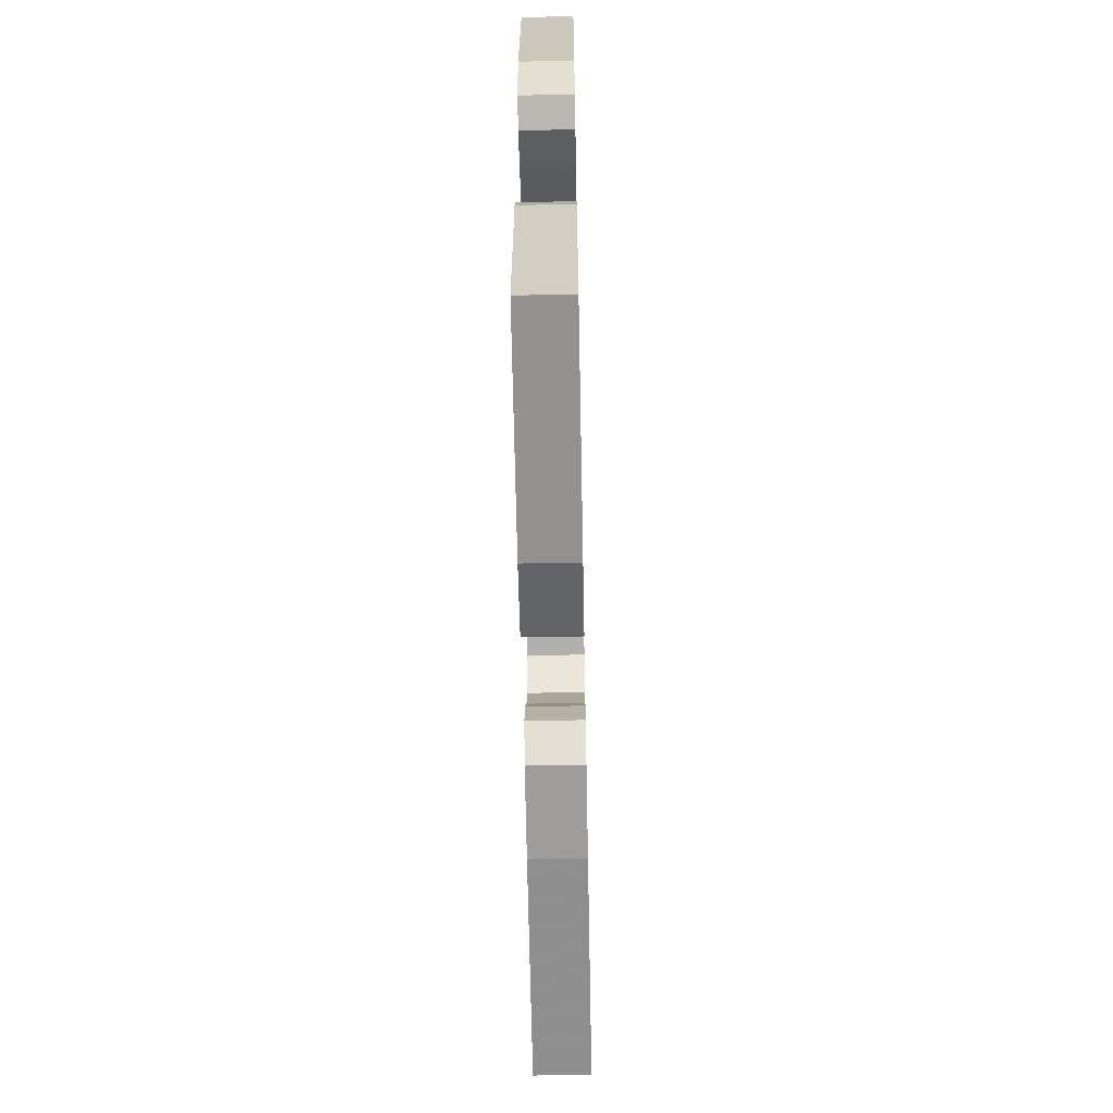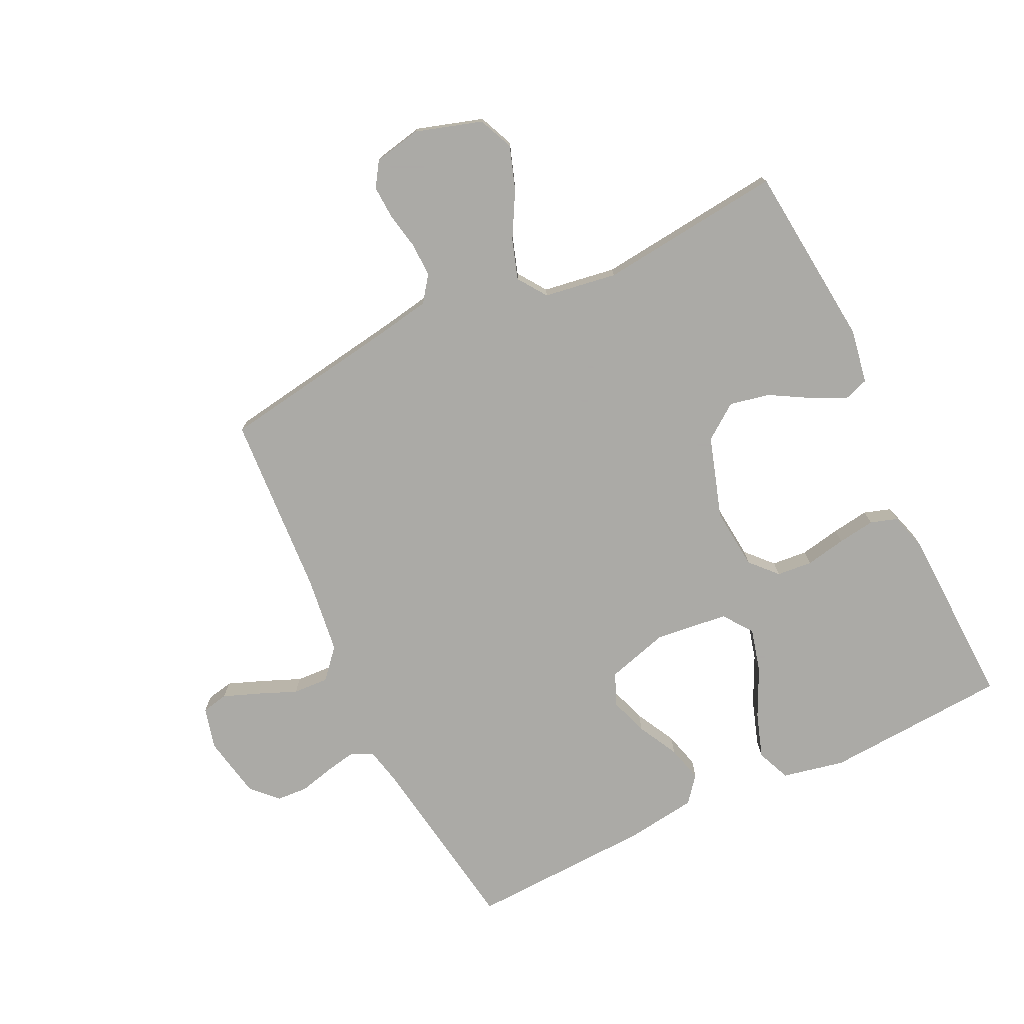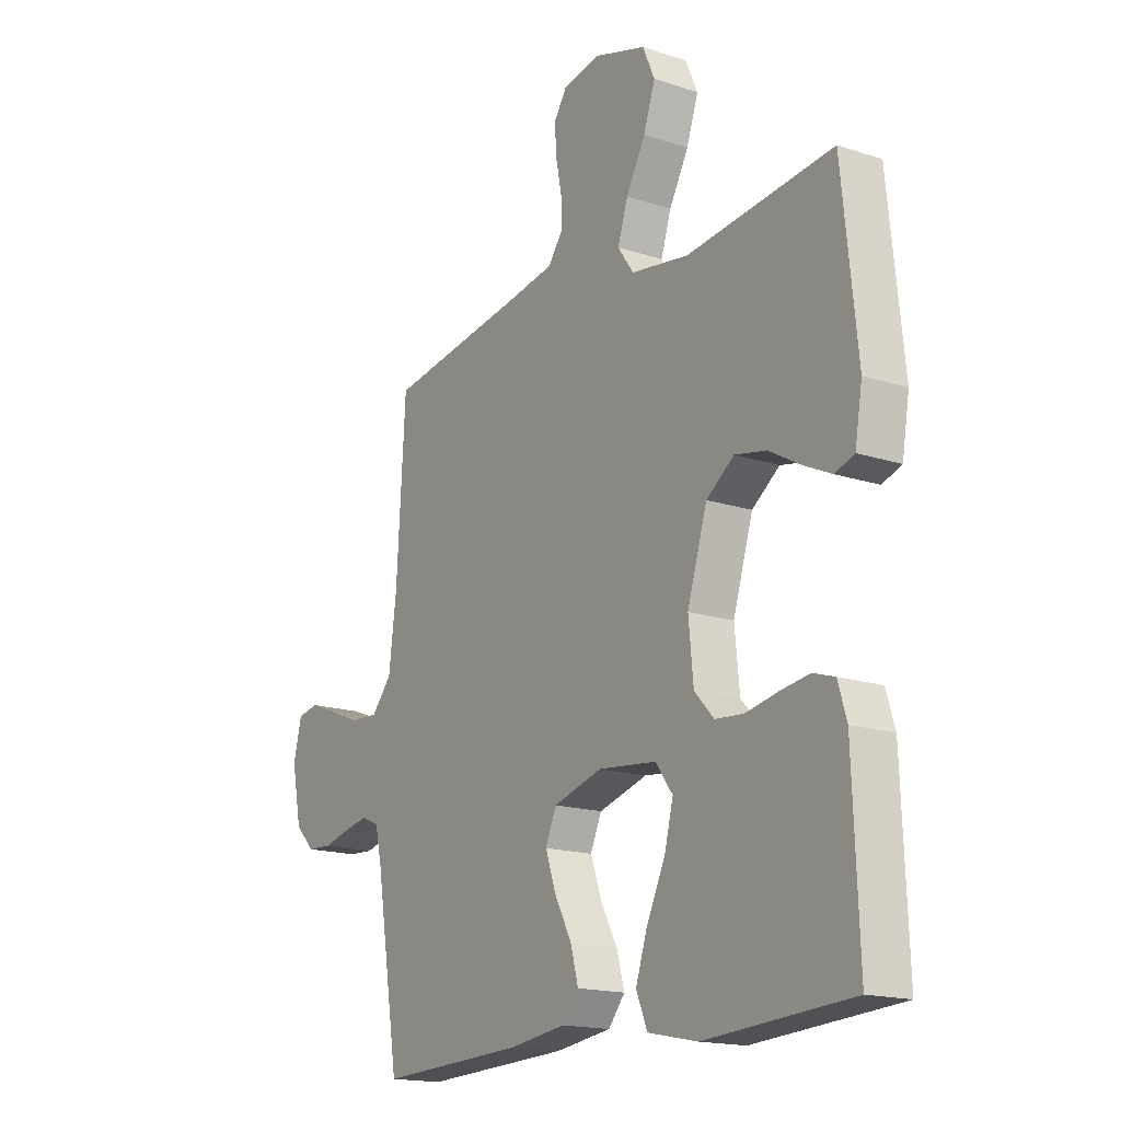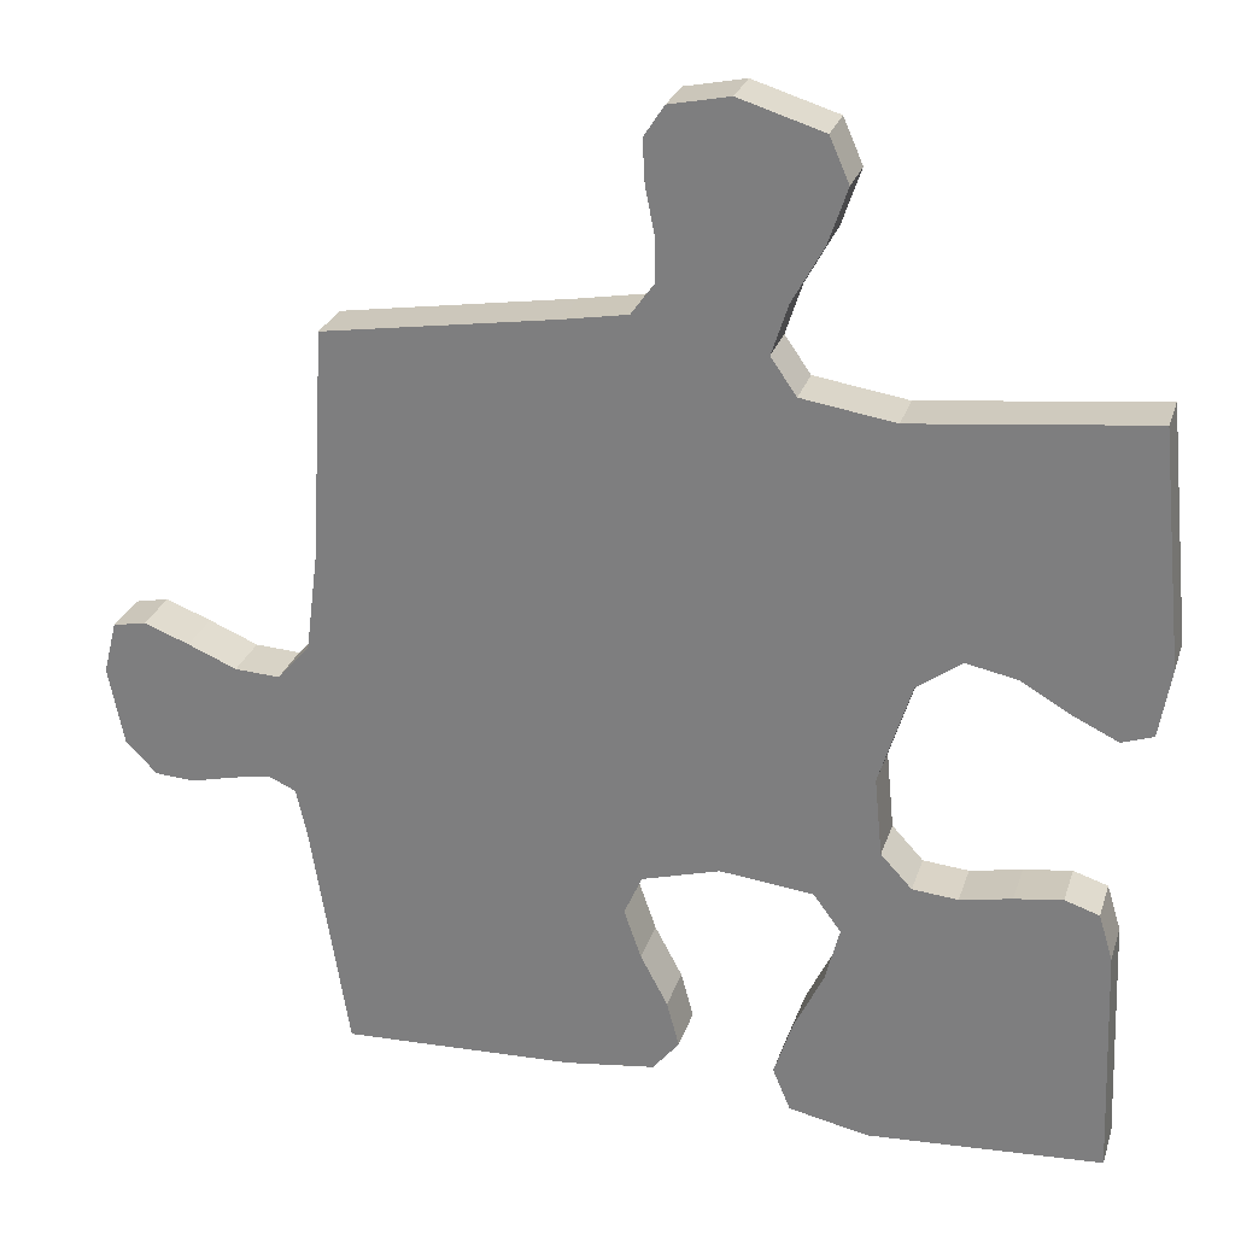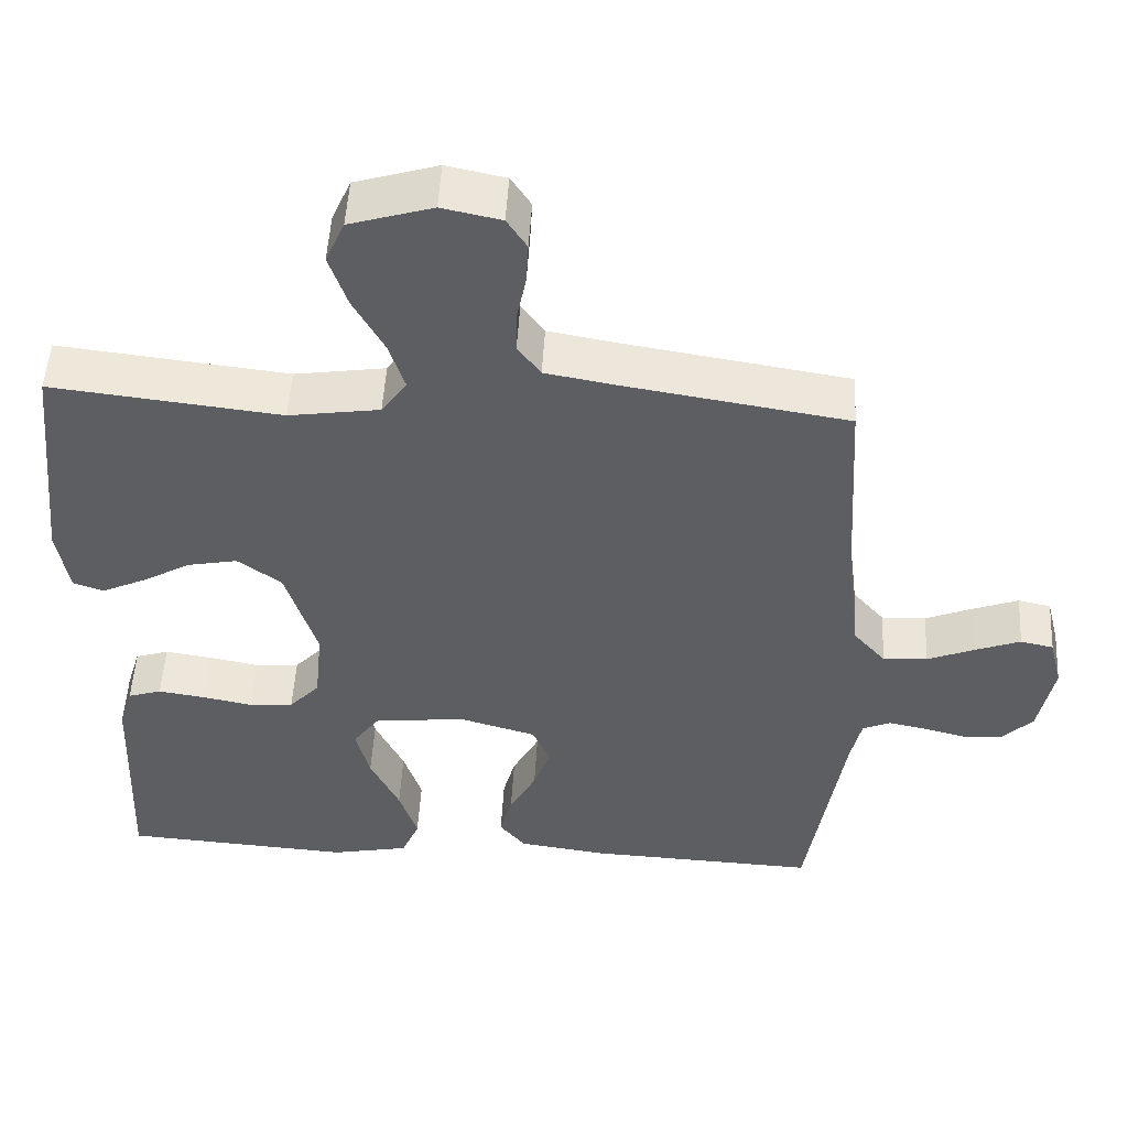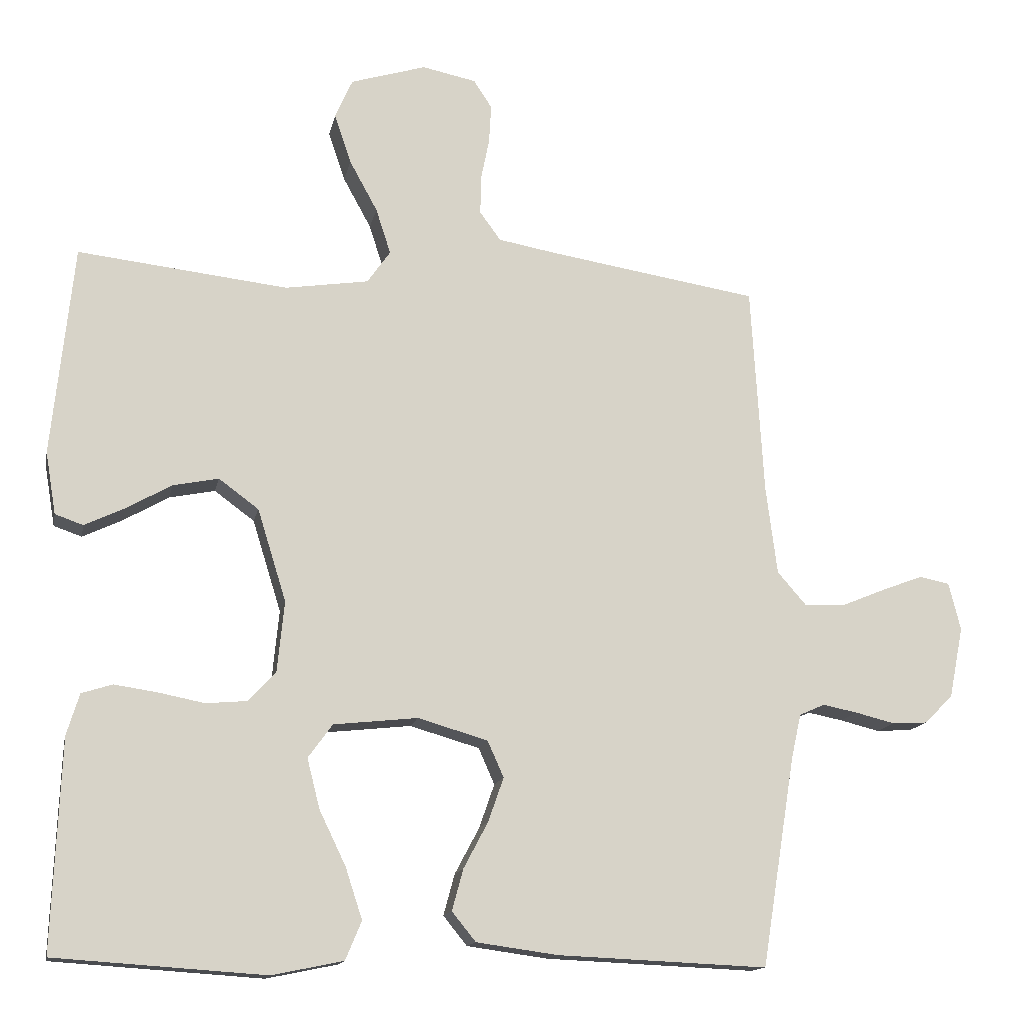
<metadata>
{"format":"obj","ext":"obj","renderer":"f3d","projection":"perspective","resolution":1024,"background":"white","views":[{"elev":-62.6,"azim":91.1,"up":"+Z"},{"elev":-75.7,"azim":25.5,"up":"+Y"},{"elev":-16.8,"azim":56.4,"up":"+Z"},{"elev":26.9,"azim":16.3,"up":"+Z"},{"elev":51.0,"azim":-176.7,"up":"+Z"},{"elev":-14.2,"azim":168.8,"up":"+Z"}]}
</metadata>
<code>
v -0.5 0.07 0.5
v -0.2 0.07 0.548
v -0.117 0.07 0.563
v -0.087 0.07 0.604
v -0.088 0.07 0.659
v -0.1 0.07 0.719
v -0.103 0.07 0.774
v -0.077 0.07 0.814
v 0 0.07 0.83
v 0.108 0.07 0.797
v 0.133 0.07 0.74
v 0.109 0.07 0.669
v 0.069 0.07 0.596
v 0.048 0.07 0.531
v 0.081 0.07 0.484
v 0.2 0.07 0.466
v 0.5 0.07 0.5
v 0.531 0.07 0.2
v 0.516 0.07 0.111
v 0.476 0.07 0.097
v 0.419 0.07 0.124
v 0.354 0.07 0.161
v 0.289 0.07 0.174
v 0.232 0.07 0.132
v 0.191 0.07 0
v 0.201 0.07 -0.101
v 0.241 0.07 -0.144
v 0.299 0.07 -0.149
v 0.365 0.07 -0.136
v 0.426 0.07 -0.127
v 0.47 0.07 -0.141
v 0.488 0.07 -0.2
v 0.5 0.07 -0.5
v 0.2 0.07 -0.52
v 0.098 0.07 -0.499
v 0.075 0.07 -0.444
v 0.099 0.07 -0.371
v 0.137 0.07 -0.292
v 0.155 0.07 -0.221
v 0.12 0.07 -0.173
v 0 0.07 -0.16
v -0.1 0.07 -0.189
v -0.123 0.07 -0.241
v -0.101 0.07 -0.304
v -0.066 0.07 -0.37
v -0.05 0.07 -0.429
v -0.084 0.07 -0.471
v -0.2 0.07 -0.487
v -0.5 0.07 -0.5
v -0.548 0.07 -0.2
v -0.562 0.07 -0.137
v -0.598 0.07 -0.121
v -0.648 0.07 -0.131
v -0.704 0.07 -0.145
v -0.755 0.07 -0.142
v -0.795 0.07 -0.101
v -0.815 0.07 0
v -0.798 0.07 0.068
v -0.755 0.07 0.077
v -0.697 0.07 0.055
v -0.634 0.07 0.029
v -0.576 0.07 0.026
v -0.534 0.07 0.074
v -0.518 0.07 0.2
v -0.5 0 0.5
v -0.2 0 0.548
v -0.117 0 0.563
v -0.087 0 0.604
v -0.088 0 0.659
v -0.1 0 0.719
v -0.103 0 0.774
v -0.077 0 0.814
v 0 0 0.83
v 0.108 0 0.797
v 0.133 0 0.74
v 0.109 0 0.669
v 0.069 0 0.596
v 0.048 0 0.531
v 0.081 0 0.484
v 0.2 0 0.466
v 0.5 0 0.5
v 0.531 0 0.2
v 0.516 0 0.111
v 0.476 0 0.097
v 0.419 0 0.124
v 0.354 0 0.161
v 0.289 0 0.174
v 0.232 0 0.132
v 0.191 0 0
v 0.201 0 -0.101
v 0.241 0 -0.144
v 0.299 0 -0.149
v 0.365 0 -0.136
v 0.426 0 -0.127
v 0.47 0 -0.141
v 0.488 0 -0.2
v 0.5 0 -0.5
v 0.2 0 -0.52
v 0.098 0 -0.499
v 0.075 0 -0.444
v 0.099 0 -0.371
v 0.137 0 -0.292
v 0.155 0 -0.221
v 0.12 0 -0.173
v 0 0 -0.16
v -0.1 0 -0.189
v -0.123 0 -0.241
v -0.101 0 -0.304
v -0.066 0 -0.37
v -0.05 0 -0.429
v -0.084 0 -0.471
v -0.2 0 -0.487
v -0.5 0 -0.5
v -0.548 0 -0.2
v -0.562 0 -0.137
v -0.598 0 -0.121
v -0.648 0 -0.131
v -0.704 0 -0.145
v -0.755 0 -0.142
v -0.795 0 -0.101
v -0.815 0 0
v -0.798 0 0.068
v -0.755 0 0.077
v -0.697 0 0.055
v -0.634 0 0.029
v -0.576 0 0.026
v -0.534 0 0.074
v -0.518 0 0.2
f 59 60 61
f 58 59 61
f 57 58 61
f 56 57 61
f 55 56 61
f 54 55 61
f 53 54 61
f 52 53 61 62
f 51 52 62 63
f 48 49 50
f 47 48 50
f 46 47 50
f 45 46 50
f 44 45 50
f 50 51 63
f 44 50 63
f 43 44 63
f 36 37 38
f 35 36 38
f 34 35 38
f 33 34 38
f 32 33 38
f 31 32 38
f 30 31 38
f 29 30 38
f 28 29 38
f 27 28 38 39
f 26 27 39 40
f 20 21 22
f 19 20 22
f 18 19 22
f 17 18 22
f 16 17 22
f 15 16 22 23
f 14 15 23 24
f 11 12 13
f 10 11 13
f 9 10 13
f 8 9 13
f 7 8 13
f 6 7 13
f 5 6 13
f 4 5 13 14
f 14 24 25
f 4 14 25
f 3 4 25
f 64 1 2
f 64 2 3
f 63 64 3
f 43 63 3
f 42 43 3
f 3 25 26
f 42 3 26
f 41 42 26
f 26 40 41
f 125 124 123
f 125 123 122
f 125 122 121
f 125 121 120
f 125 120 119
f 125 119 118
f 125 118 117
f 126 125 117 116
f 127 126 116 115
f 114 113 112
f 114 112 111
f 114 111 110
f 114 110 109
f 114 109 108
f 127 115 114
f 127 114 108
f 127 108 107
f 102 101 100
f 102 100 99
f 102 99 98
f 102 98 97
f 102 97 96
f 102 96 95
f 102 95 94
f 102 94 93
f 102 93 92
f 103 102 92 91
f 104 103 91 90
f 86 85 84
f 86 84 83
f 86 83 82
f 86 82 81
f 86 81 80
f 87 86 80 79
f 88 87 79 78
f 77 76 75
f 77 75 74
f 77 74 73
f 77 73 72
f 77 72 71
f 77 71 70
f 77 70 69
f 78 77 69 68
f 89 88 78
f 89 78 68
f 89 68 67
f 66 65 128
f 67 66 128
f 67 128 127
f 67 127 107
f 67 107 106
f 90 89 67
f 90 67 106
f 90 106 105
f 105 104 90
f 1 65 66 2
f 2 66 67 3
f 3 67 68 4
f 4 68 69 5
f 5 69 70 6
f 6 70 71 7
f 7 71 72 8
f 8 72 73 9
f 9 73 74 10
f 10 74 75 11
f 11 75 76 12
f 12 76 77 13
f 13 77 78 14
f 14 78 79 15
f 15 79 80 16
f 16 80 81 17
f 17 81 82 18
f 18 82 83 19
f 19 83 84 20
f 20 84 85 21
f 21 85 86 22
f 22 86 87 23
f 23 87 88 24
f 24 88 89 25
f 25 89 90 26
f 26 90 91 27
f 27 91 92 28
f 28 92 93 29
f 29 93 94 30
f 30 94 95 31
f 31 95 96 32
f 32 96 97 33
f 33 97 98 34
f 34 98 99 35
f 35 99 100 36
f 36 100 101 37
f 37 101 102 38
f 38 102 103 39
f 39 103 104 40
f 40 104 105 41
f 41 105 106 42
f 42 106 107 43
f 43 107 108 44
f 44 108 109 45
f 45 109 110 46
f 46 110 111 47
f 47 111 112 48
f 48 112 113 49
f 49 113 114 50
f 50 114 115 51
f 51 115 116 52
f 52 116 117 53
f 53 117 118 54
f 54 118 119 55
f 55 119 120 56
f 56 120 121 57
f 57 121 122 58
f 58 122 123 59
f 59 123 124 60
f 60 124 125 61
f 61 125 126 62
f 62 126 127 63
f 63 127 128 64
f 64 128 65 1

</code>
